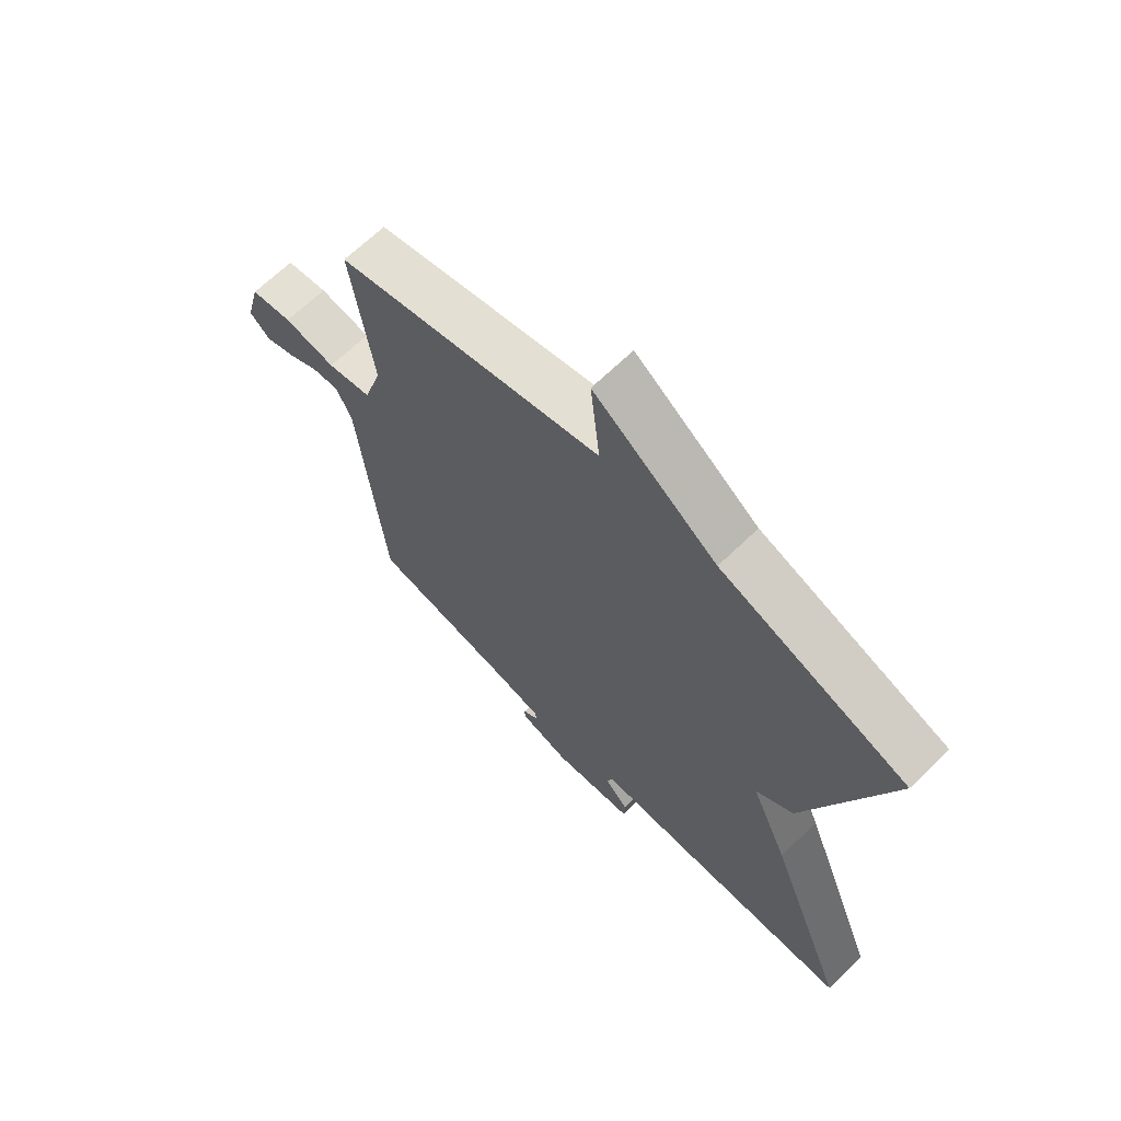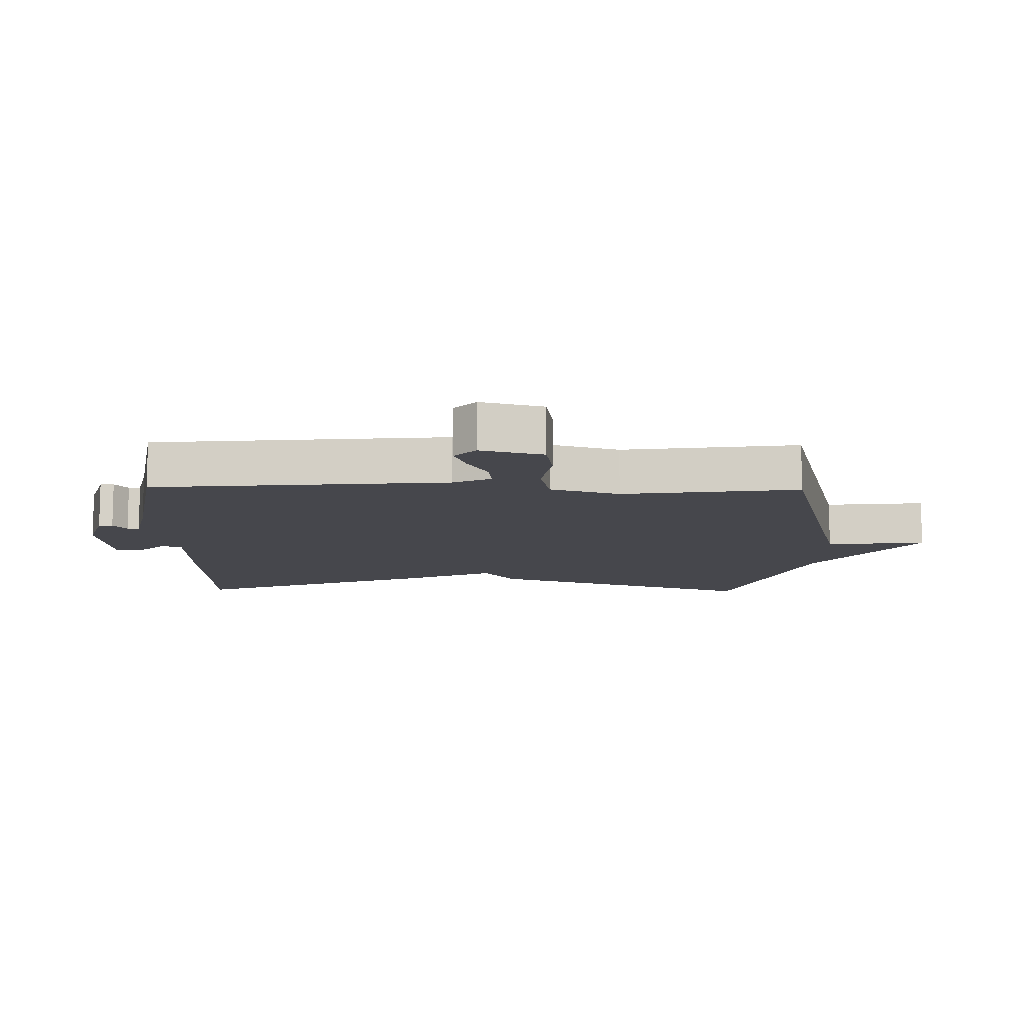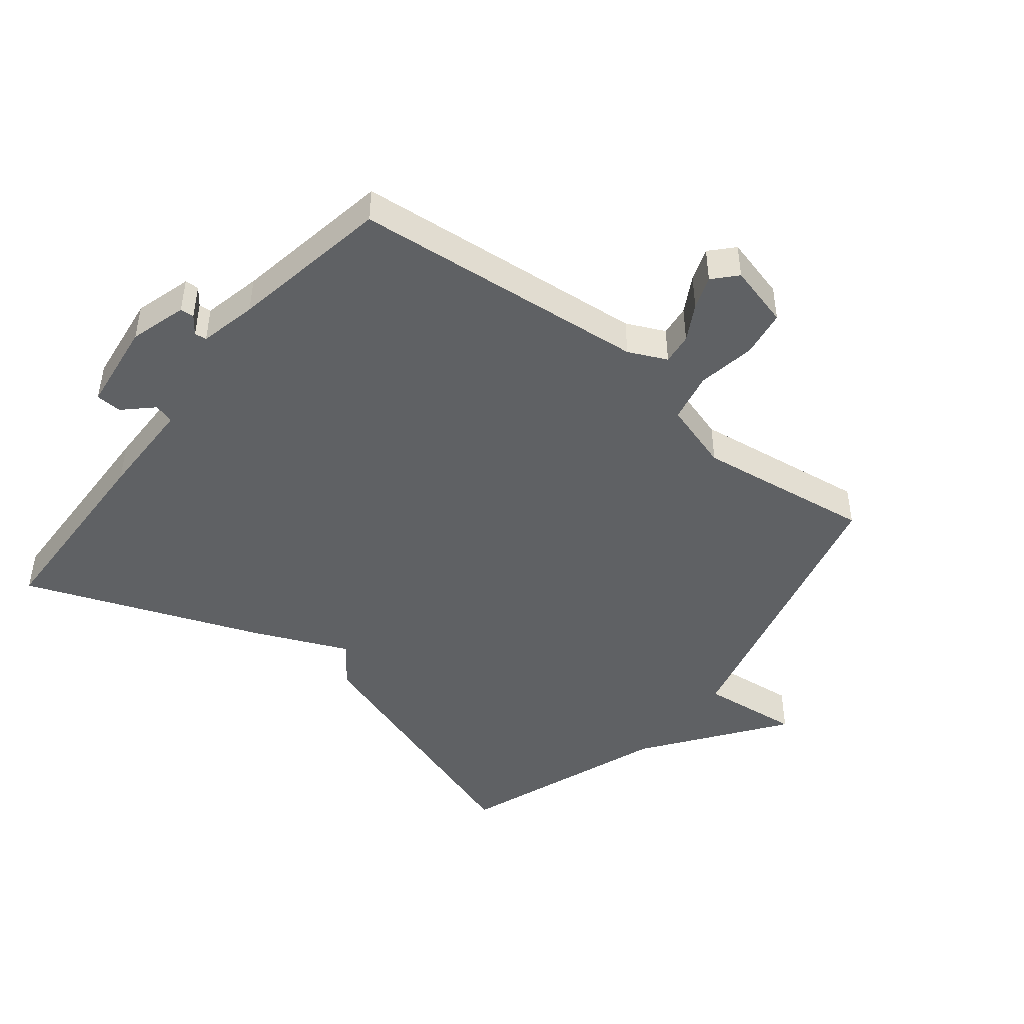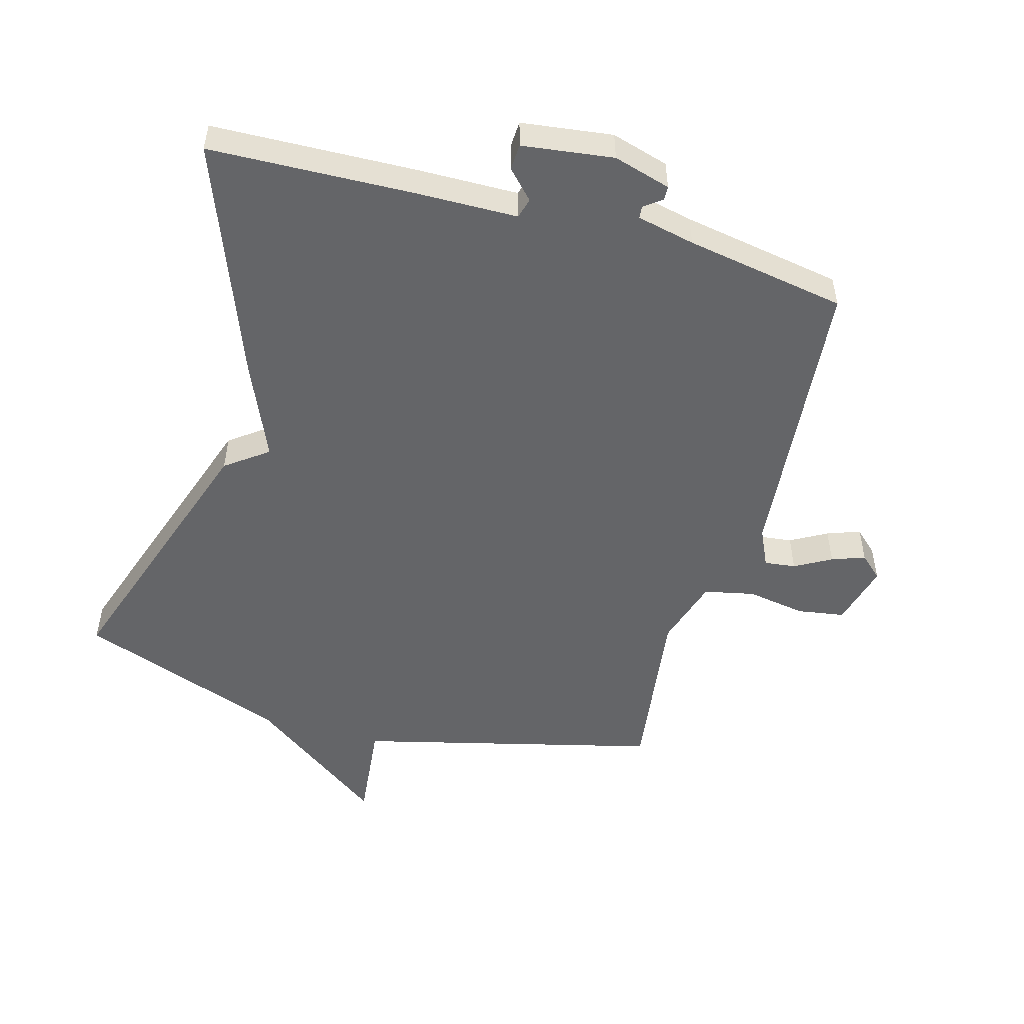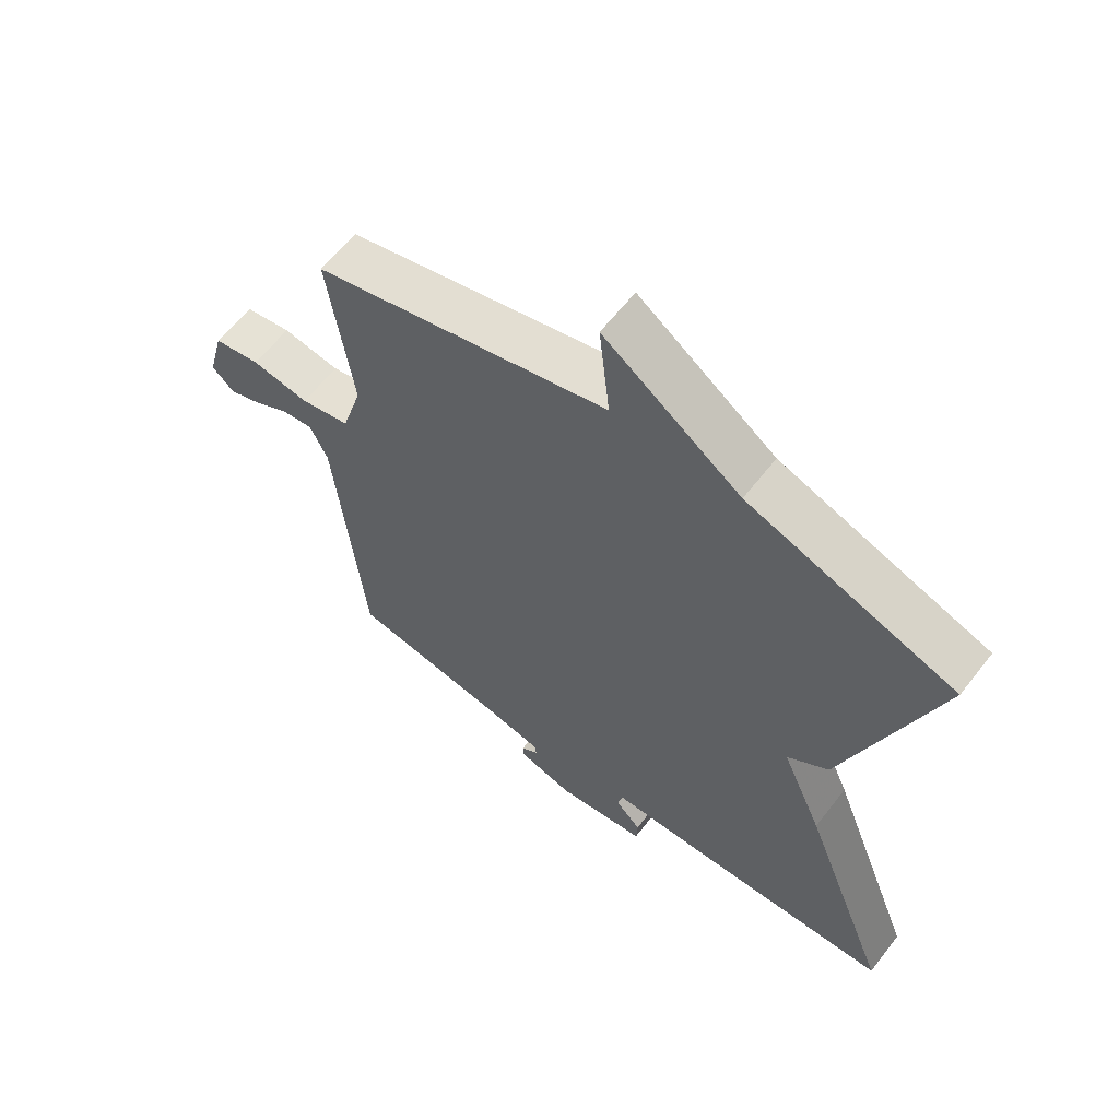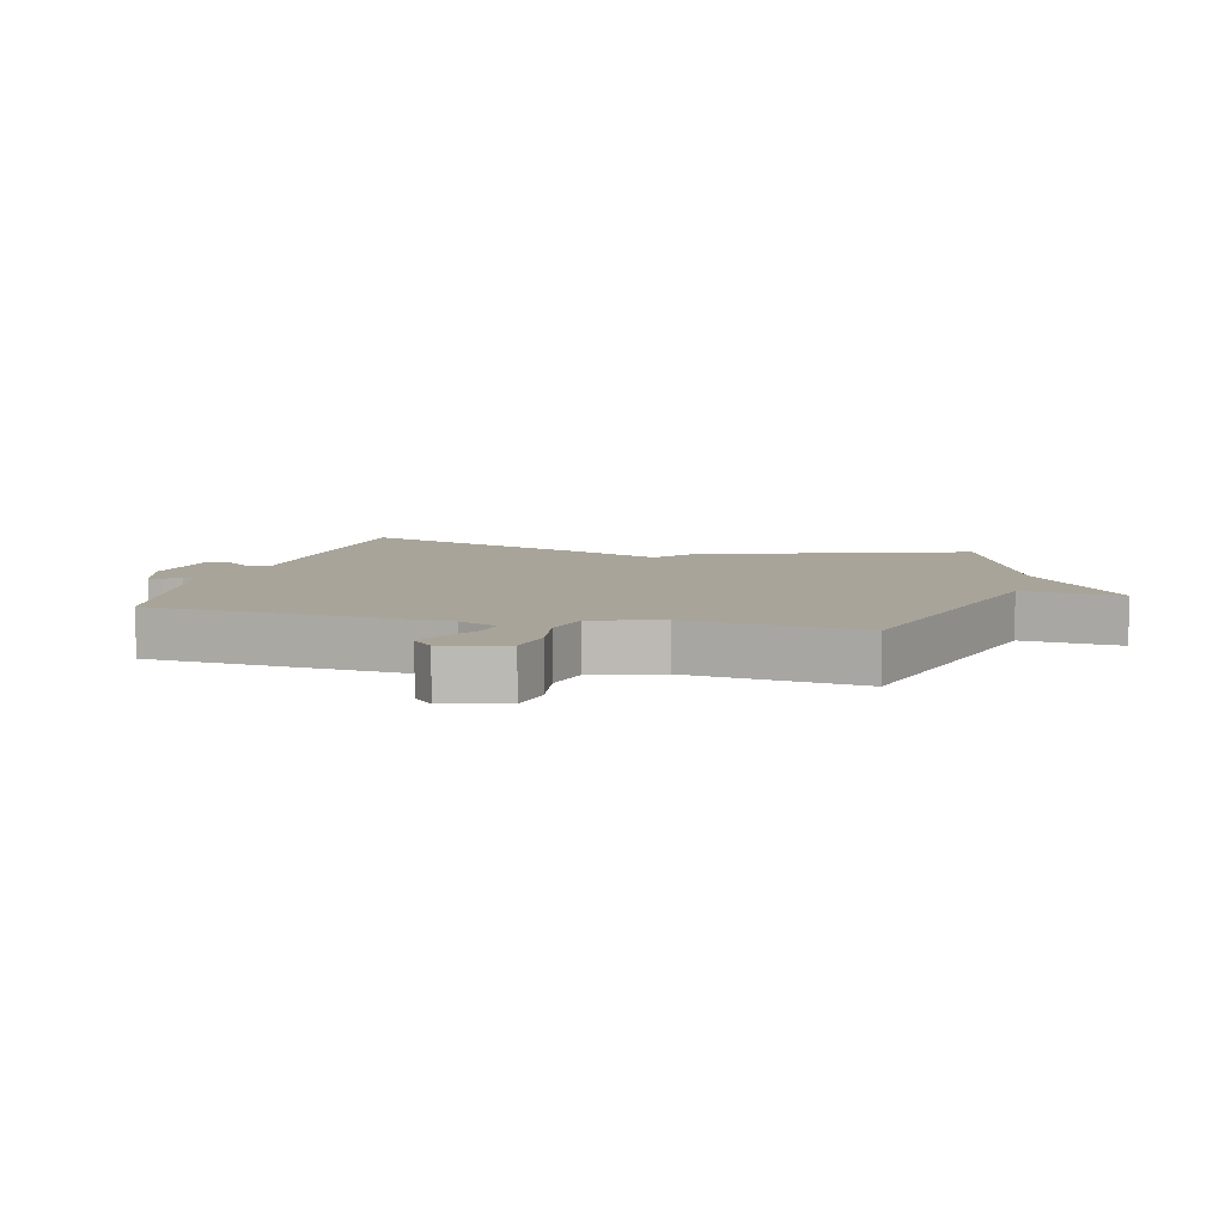
<metadata>
{"format":"obj","ext":"obj","renderer":"f3d","projection":"perspective","resolution":1024,"background":"white","views":[{"elev":67.1,"azim":45.9,"up":"+Z"},{"elev":-11.0,"azim":-91.1,"up":"+Y"},{"elev":-45.8,"azim":-128.6,"up":"+Y"},{"elev":-51.5,"azim":164.2,"up":"+Y"},{"elev":62.0,"azim":37.8,"up":"+Z"},{"elev":7.1,"azim":-75.8,"up":"+Y"}]}
</metadata>
<code>
v -0.5 0.07 0.5
v -0.03 0.07 0.619
v -0.047 0.07 0.777
v 0.17 0.07 0.619
v 0.5 0.07 0.5
v 0.357 0.07 0.072
v 0.291 0.07 0.023
v 0.357 0.07 -0.128
v 0.5 0.07 -0.5
v 0.179 0.07 -0.512
v 0.021 0.07 -0.515
v 0.012 0.07 -0.547
v 0.054 0.07 -0.591
v 0.052 0.07 -0.632
v -0.091 0.07 -0.651
v -0.181 0.07 -0.625
v -0.182 0.07 -0.603
v -0.154 0.07 -0.582
v -0.156 0.07 -0.563
v -0.247 0.07 -0.543
v -0.5 0.07 -0.5
v -0.544 0.07 -0.035
v -0.572 0.07 0.025
v -0.621 0.07 0.019
v -0.678 0.07 -0.013
v -0.73 0.07 -0.032
v -0.766 0.07 0.001
v -0.74 0.07 0.1
v -0.666 0.07 0.112
v -0.574 0.07 0.097
v -0.495 0.07 0.114
v -0.462 0.07 0.223
v -0.5 0 0.5
v -0.03 0 0.619
v -0.047 0 0.777
v 0.17 0 0.619
v 0.5 0 0.5
v 0.357 0 0.072
v 0.291 0 0.023
v 0.357 0 -0.128
v 0.5 0 -0.5
v 0.179 0 -0.512
v 0.021 0 -0.515
v 0.012 0 -0.547
v 0.054 0 -0.591
v 0.052 0 -0.632
v -0.091 0 -0.651
v -0.181 0 -0.625
v -0.182 0 -0.603
v -0.154 0 -0.582
v -0.156 0 -0.563
v -0.247 0 -0.543
v -0.5 0 -0.5
v -0.544 0 -0.035
v -0.572 0 0.025
v -0.621 0 0.019
v -0.678 0 -0.013
v -0.73 0 -0.032
v -0.766 0 0.001
v -0.74 0 0.1
v -0.666 0 0.112
v -0.574 0 0.097
v -0.495 0 0.114
v -0.462 0 0.223
f 28 29 30
f 27 28 30
f 26 27 30
f 25 26 30
f 24 25 30
f 23 24 30 31
f 22 23 31
f 20 21 22 31
f 19 20 31 32
f 16 17 18
f 15 16 18
f 14 15 18
f 13 14 18
f 12 13 18
f 11 12 18 19
f 9 10 11
f 8 9 11
f 7 8 11
f 32 1 2
f 19 32 2
f 11 19 2
f 7 11 2
f 6 7 2
f 5 6 2
f 4 5 2
f 2 3 4
f 62 61 60
f 62 60 59
f 62 59 58
f 62 58 57
f 62 57 56
f 63 62 56 55
f 63 55 54
f 63 54 53 52
f 64 63 52 51
f 50 49 48
f 50 48 47
f 50 47 46
f 50 46 45
f 50 45 44
f 51 50 44 43
f 43 42 41
f 43 41 40
f 43 40 39
f 34 33 64
f 34 64 51
f 34 51 43
f 34 43 39
f 34 39 38
f 34 38 37
f 34 37 36
f 36 35 34
f 1 33 34 2
f 2 34 35 3
f 3 35 36 4
f 4 36 37 5
f 5 37 38 6
f 6 38 39 7
f 7 39 40 8
f 8 40 41 9
f 9 41 42 10
f 10 42 43 11
f 11 43 44 12
f 12 44 45 13
f 13 45 46 14
f 14 46 47 15
f 15 47 48 16
f 16 48 49 17
f 17 49 50 18
f 18 50 51 19
f 19 51 52 20
f 20 52 53 21
f 21 53 54 22
f 22 54 55 23
f 23 55 56 24
f 24 56 57 25
f 25 57 58 26
f 26 58 59 27
f 27 59 60 28
f 28 60 61 29
f 29 61 62 30
f 30 62 63 31
f 31 63 64 32
f 32 64 33 1

</code>
